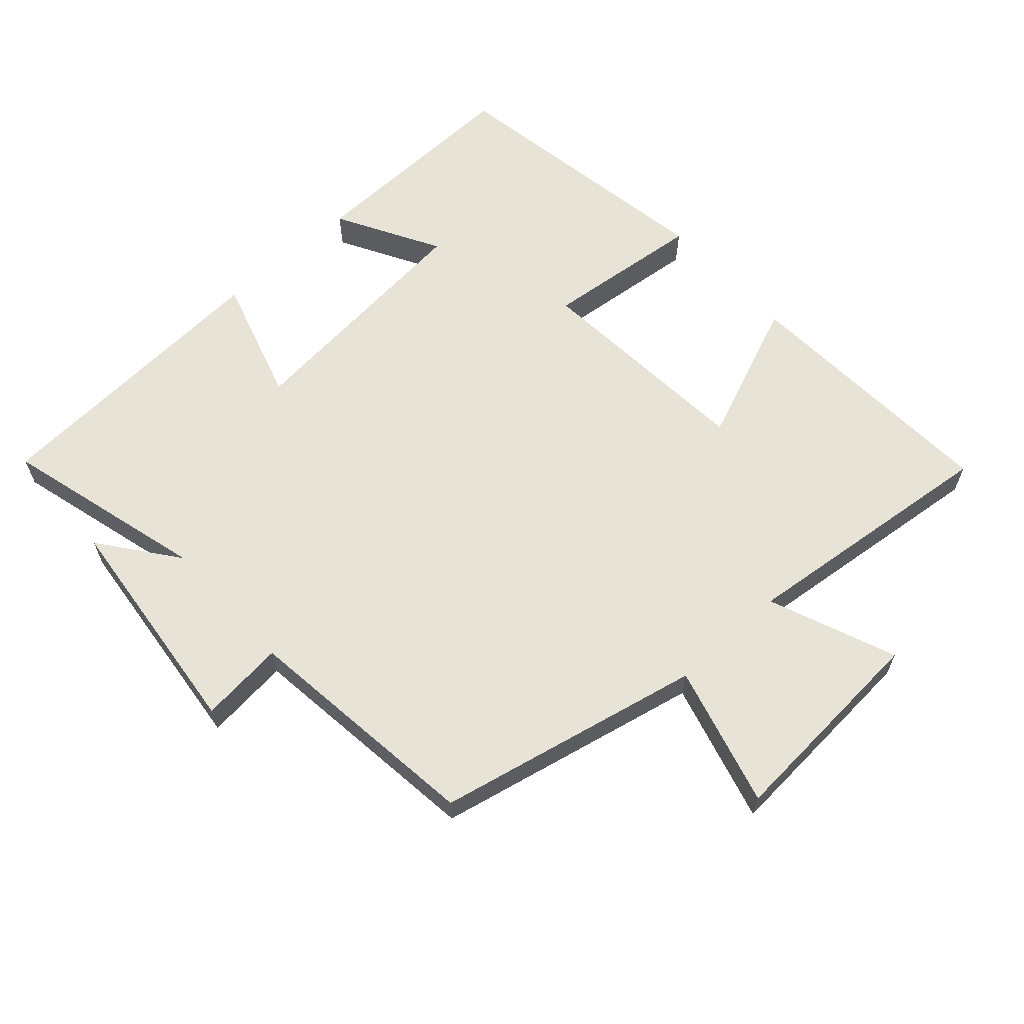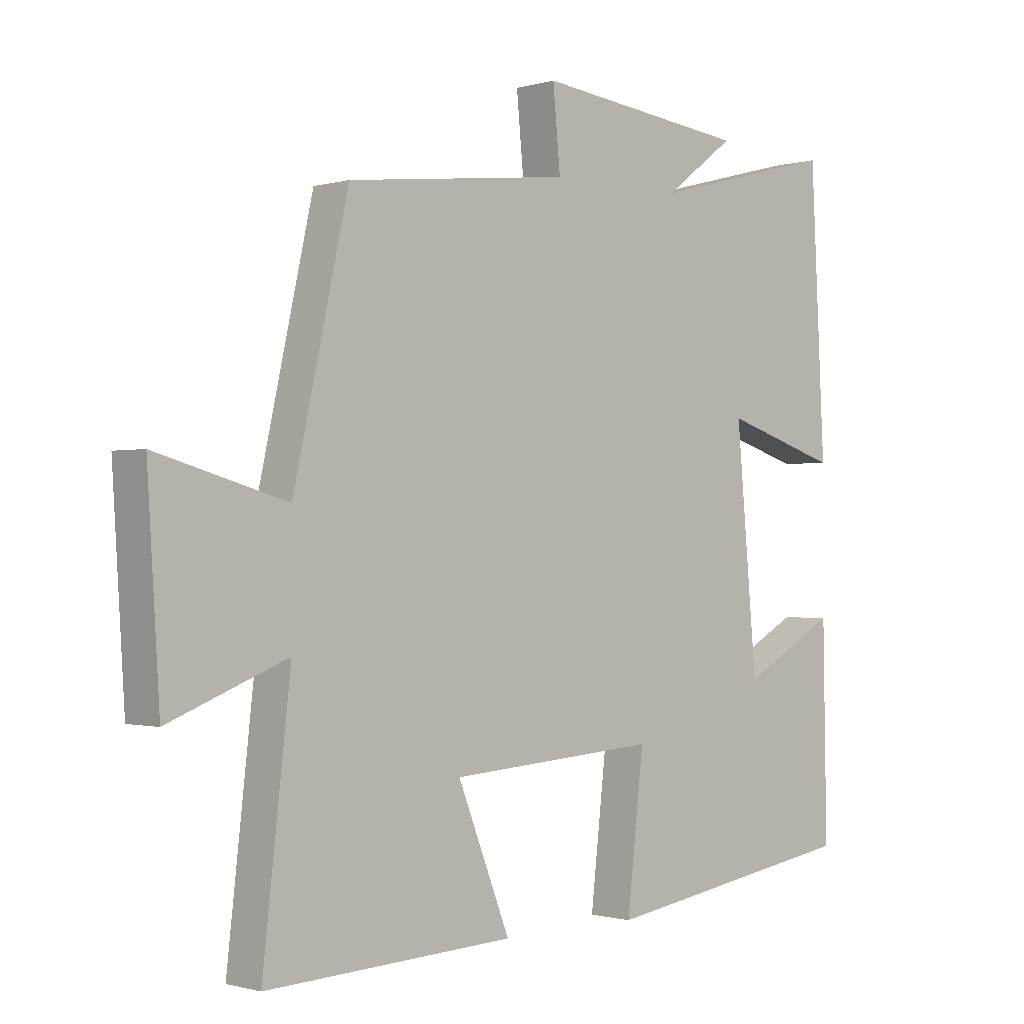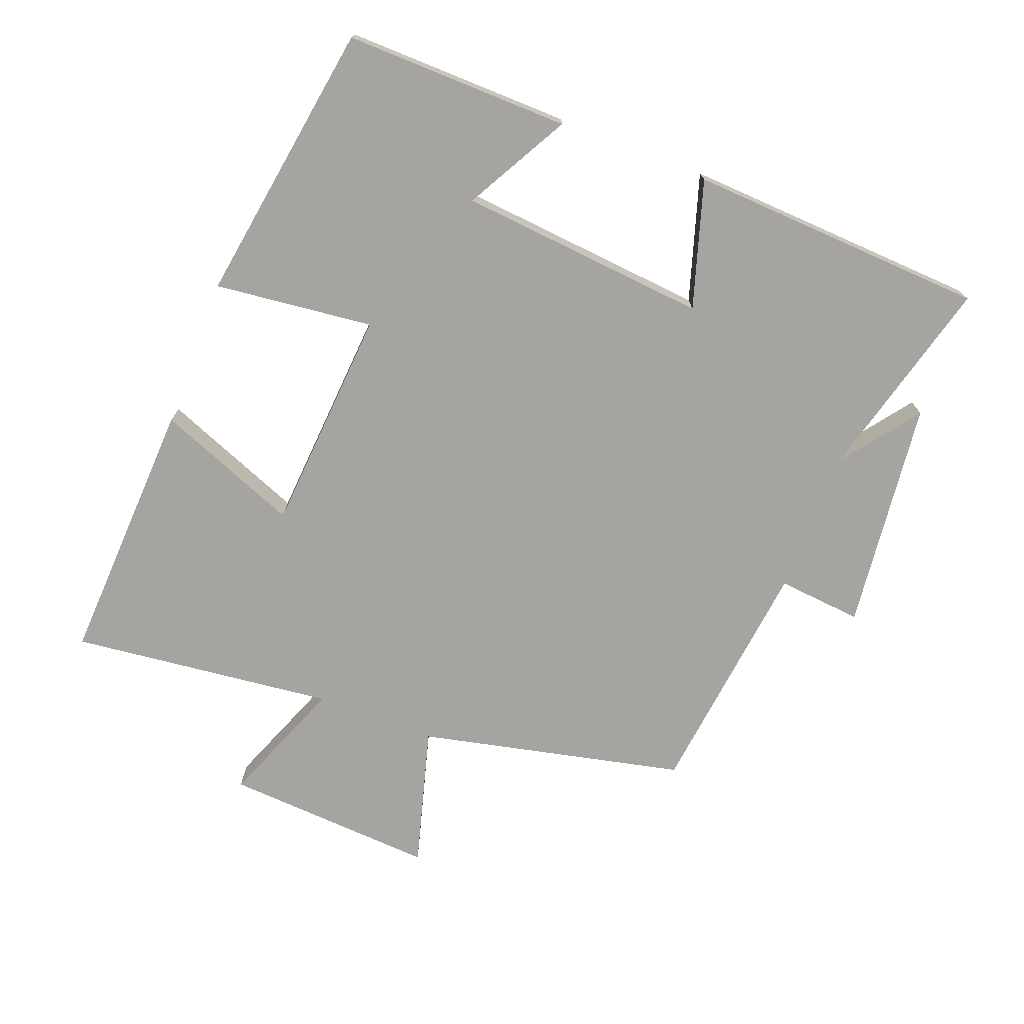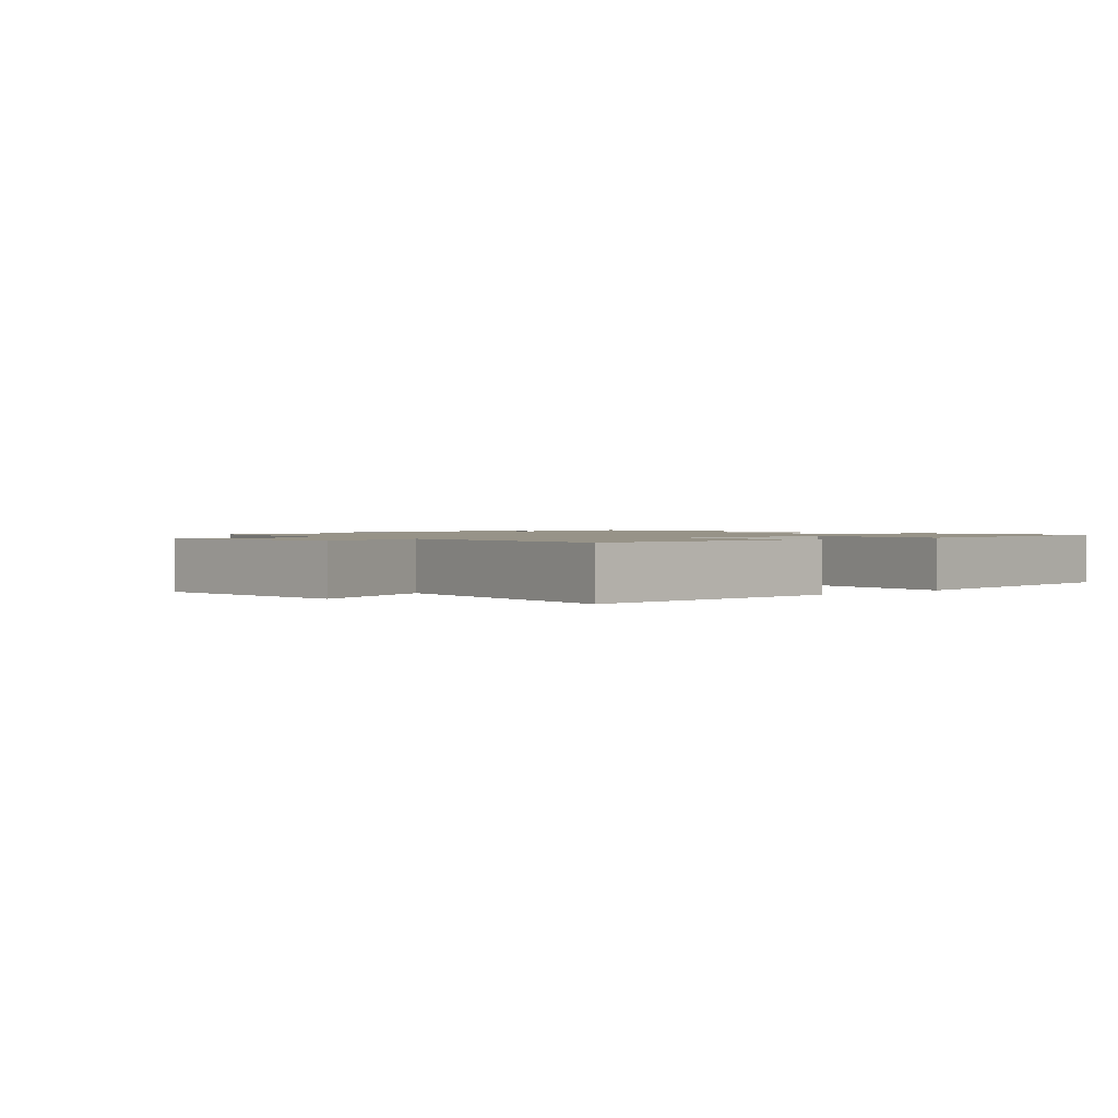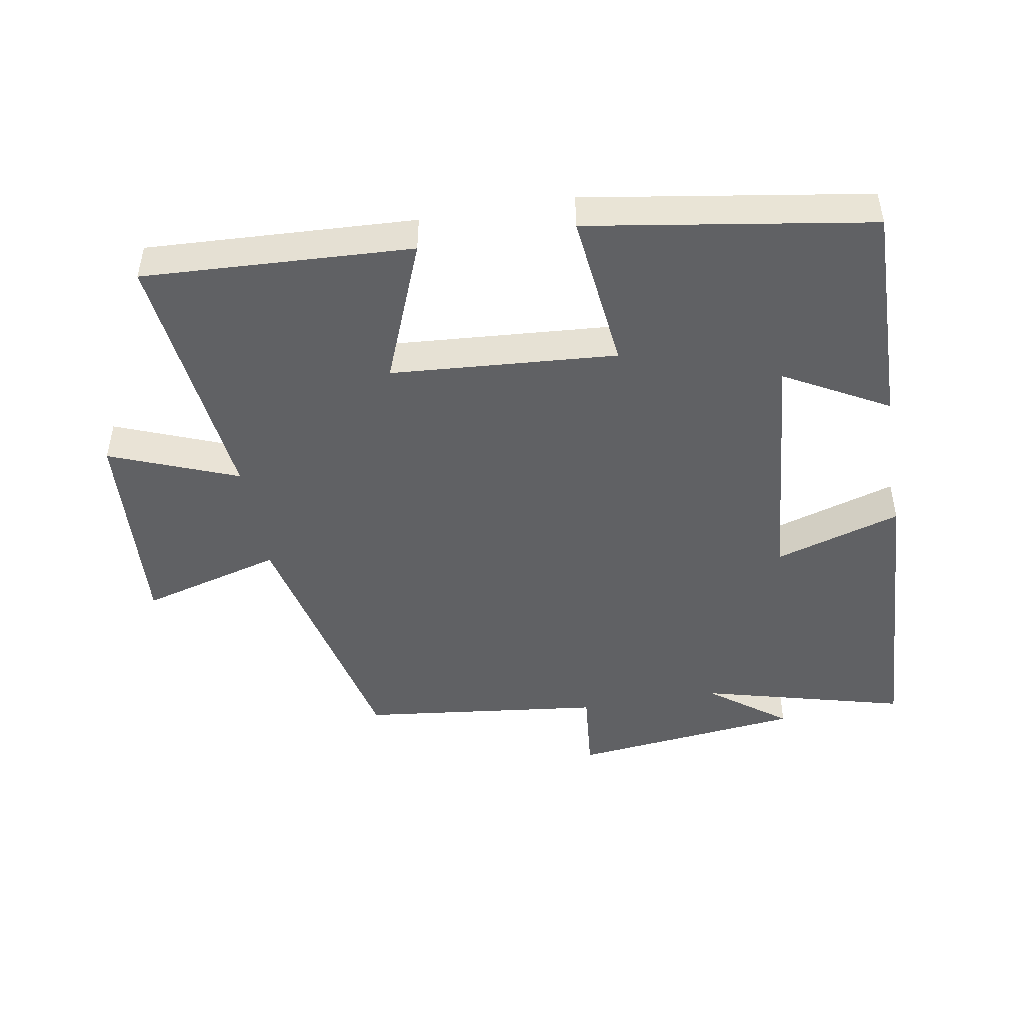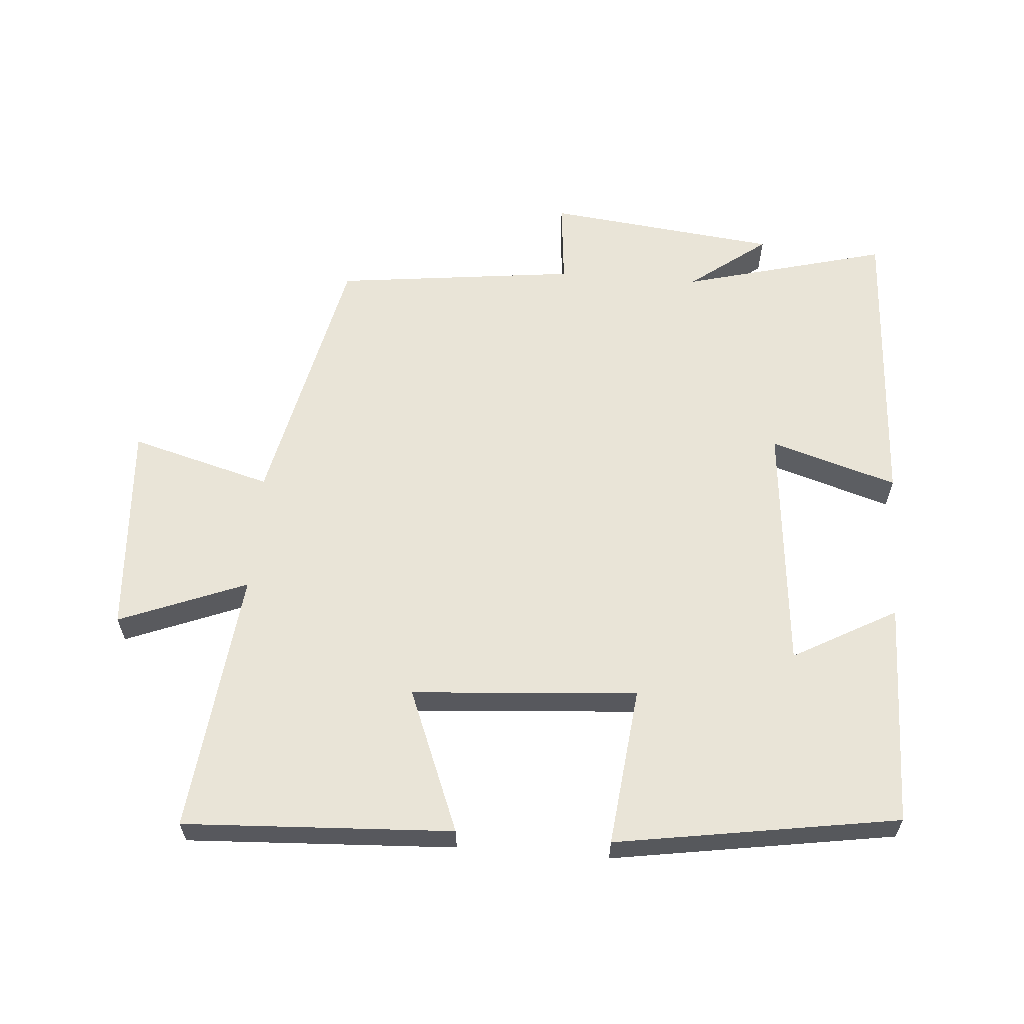
<metadata>
{"format":"obj","ext":"obj","renderer":"f3d","projection":"perspective","resolution":1024,"background":"white","views":[{"elev":62.6,"azim":47.6,"up":"+Y"},{"elev":-0.9,"azim":136.5,"up":"+Z"},{"elev":-73.2,"azim":-111.0,"up":"+Y"},{"elev":1.3,"azim":139.1,"up":"+Y"},{"elev":-47.0,"azim":-170.3,"up":"+Y"},{"elev":61.1,"azim":-175.7,"up":"+Y"}]}
</metadata>
<code>
v -0.477 0.07 0.58
v -0.17 0.07 0.5
v -0.286 0.07 0.587
v 0.06 0.07 0.627
v 0.048 0.07 0.5
v 0.411 0.07 0.458
v 0.5 0.07 0.06
v 0.711 0.07 0.119
v 0.691 0.07 -0.199
v 0.5 0.07 -0.124
v 0.545 0.07 -0.519
v 0.143 0.07 -0.5
v 0.228 0.07 -0.286
v -0.11 0.07 -0.262
v -0.083 0.07 -0.5
v -0.506 0.07 -0.434
v -0.5 0.07 -0.097
v -0.345 0.07 -0.182
v -0.311 0.07 0.192
v -0.5 0.07 0.133
v -0.477 0 0.58
v -0.17 0 0.5
v -0.286 0 0.587
v 0.06 0 0.627
v 0.048 0 0.5
v 0.411 0 0.458
v 0.5 0 0.06
v 0.711 0 0.119
v 0.691 0 -0.199
v 0.5 0 -0.124
v 0.545 0 -0.519
v 0.143 0 -0.5
v 0.228 0 -0.286
v -0.11 0 -0.262
v -0.083 0 -0.5
v -0.506 0 -0.434
v -0.5 0 -0.097
v -0.345 0 -0.182
v -0.311 0 0.192
v -0.5 0 0.133
f 19 20 1 2
f 18 19 2
f 15 16 17 18
f 14 15 18
f 13 14 18 2
f 10 11 12 13
f 10 13 2
f 7 8 9 10
f 5 6 7 10
f 5 10 2
f 2 3 4 5
f 22 21 40 39
f 22 39 38
f 38 37 36 35
f 38 35 34
f 22 38 34 33
f 33 32 31 30
f 22 33 30
f 30 29 28 27
f 30 27 26 25
f 22 30 25
f 25 24 23 22
f 1 21 22 2
f 2 22 23 3
f 3 23 24 4
f 4 24 25 5
f 5 25 26 6
f 6 26 27 7
f 7 27 28 8
f 8 28 29 9
f 9 29 30 10
f 10 30 31 11
f 11 31 32 12
f 12 32 33 13
f 13 33 34 14
f 14 34 35 15
f 15 35 36 16
f 16 36 37 17
f 17 37 38 18
f 18 38 39 19
f 19 39 40 20
f 20 40 21 1

</code>
